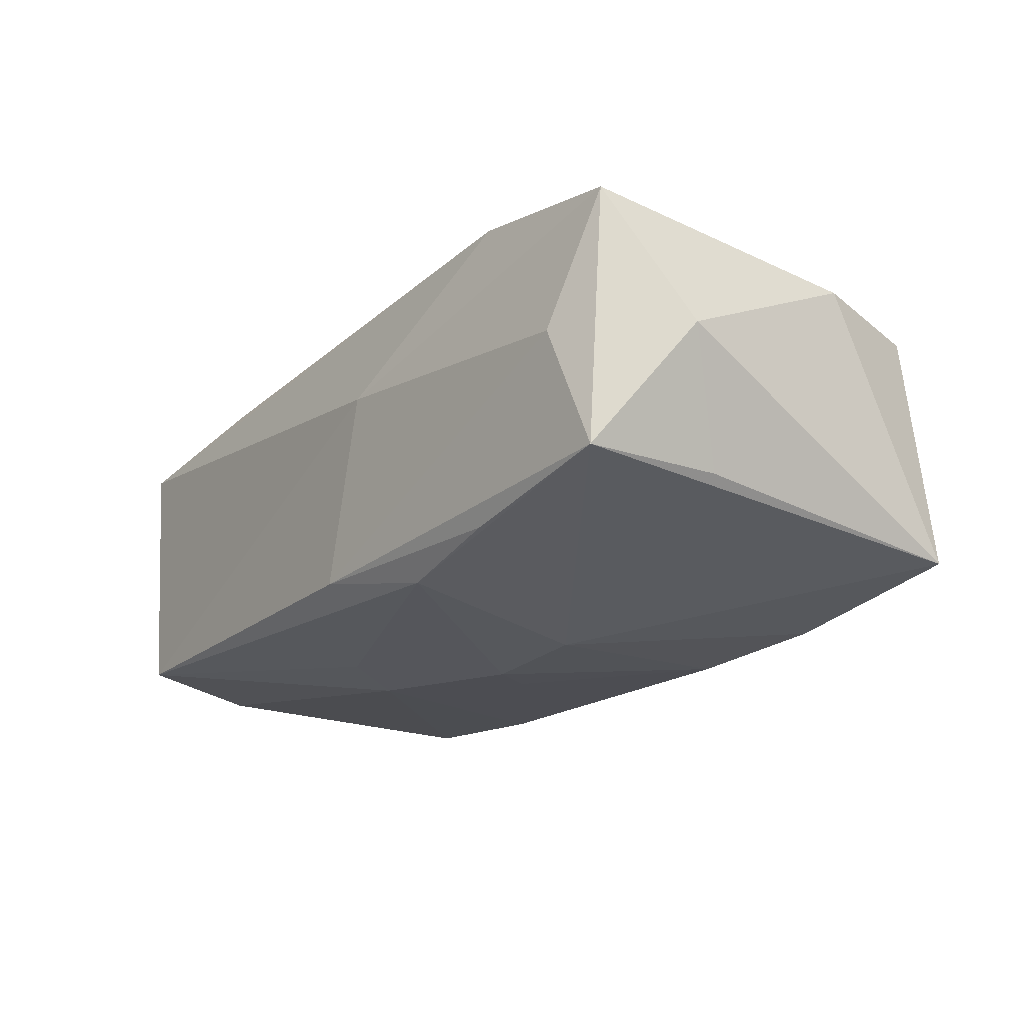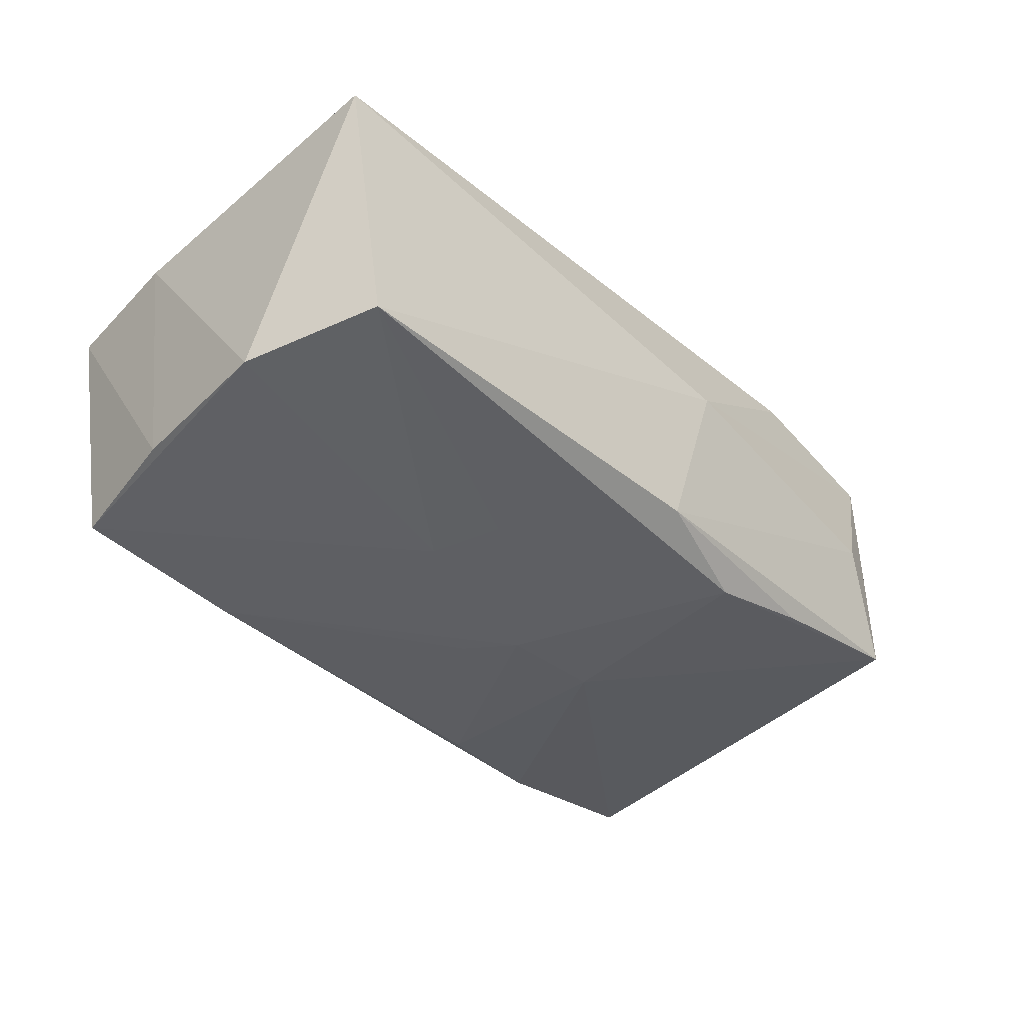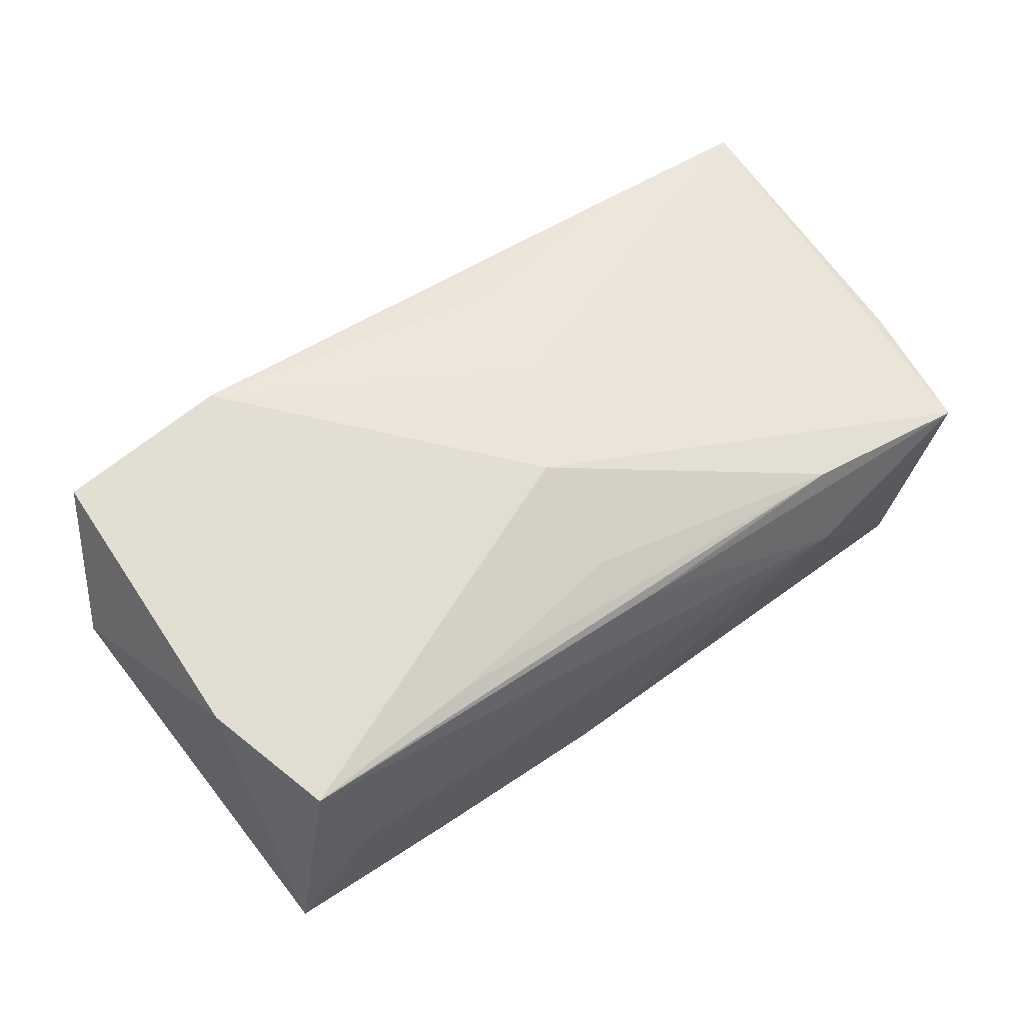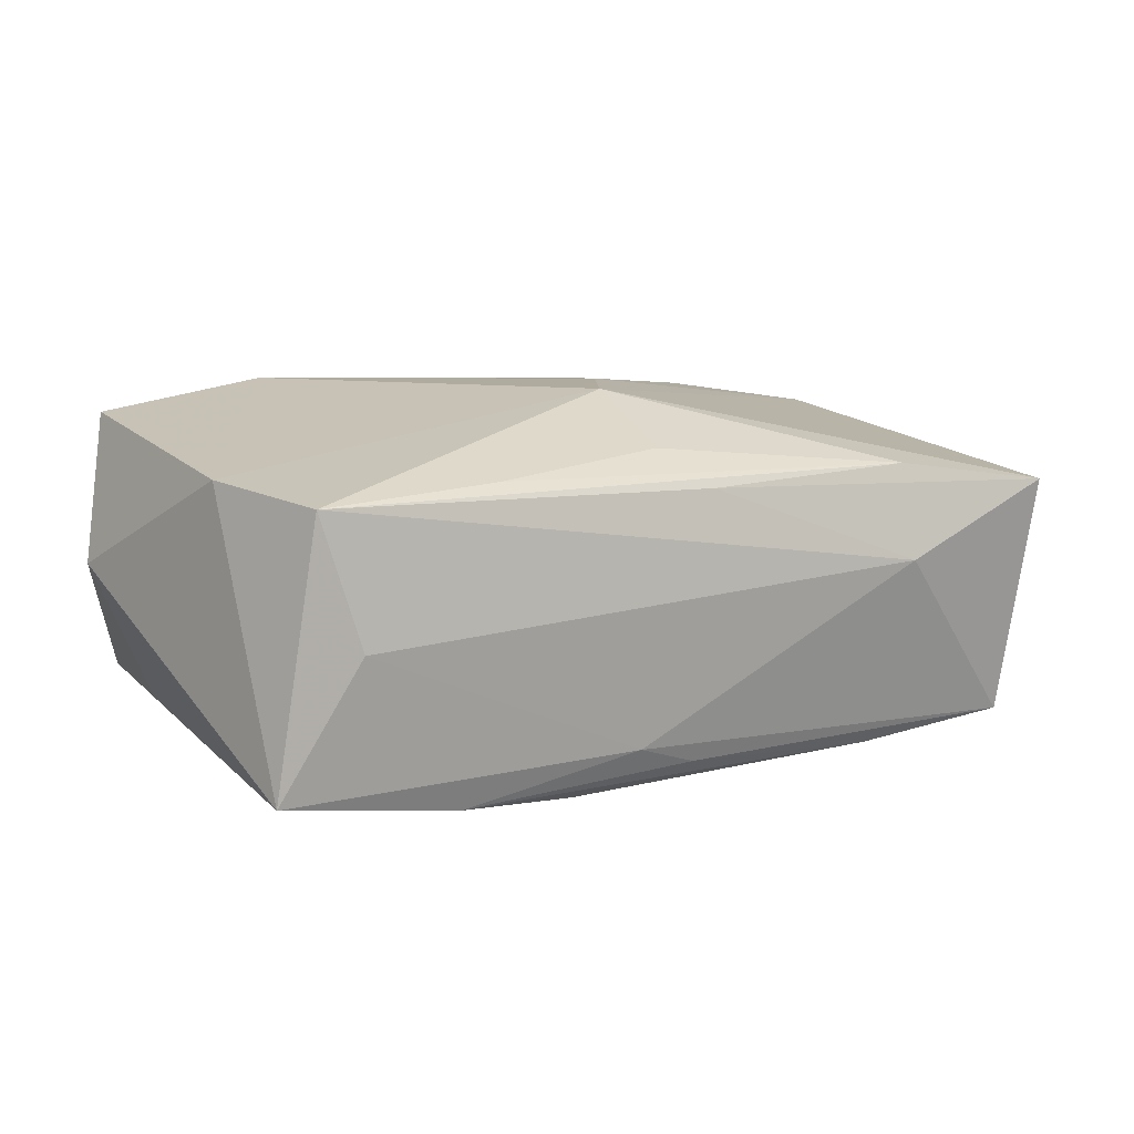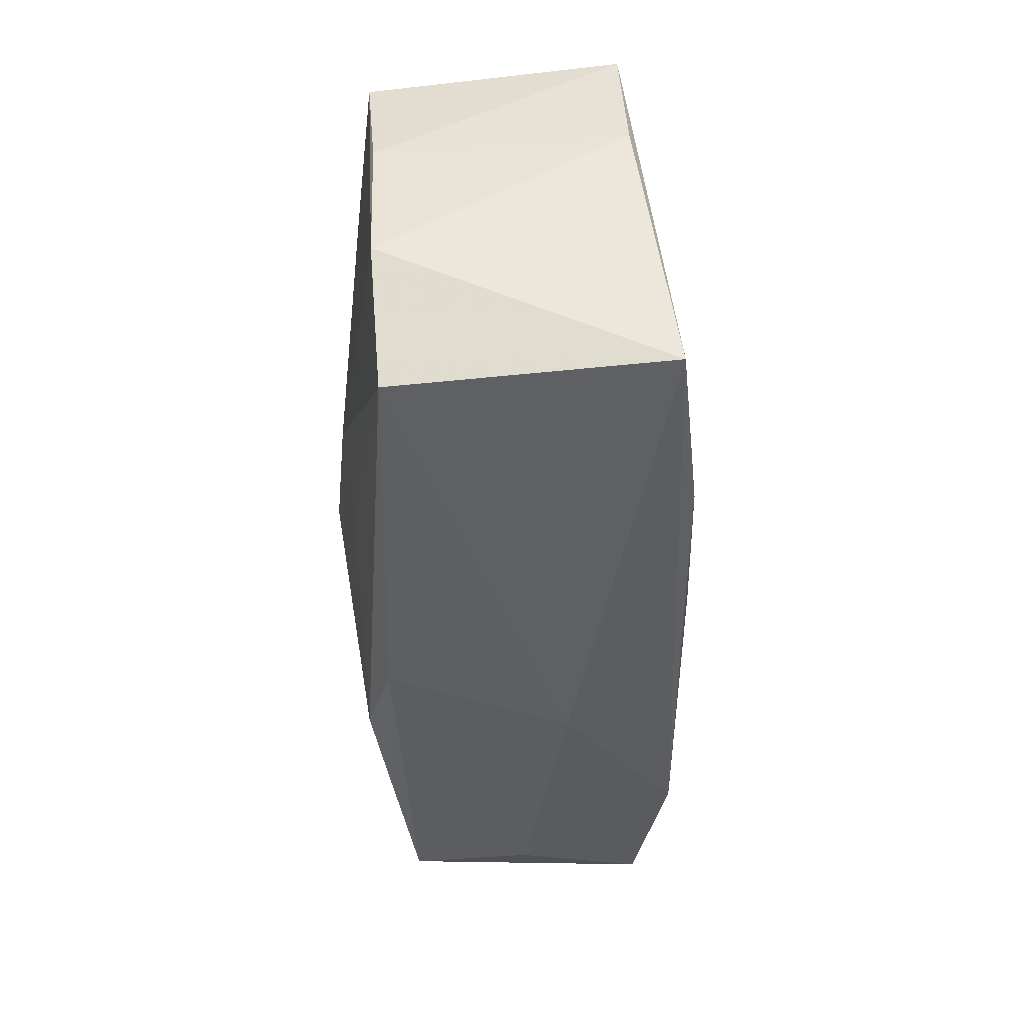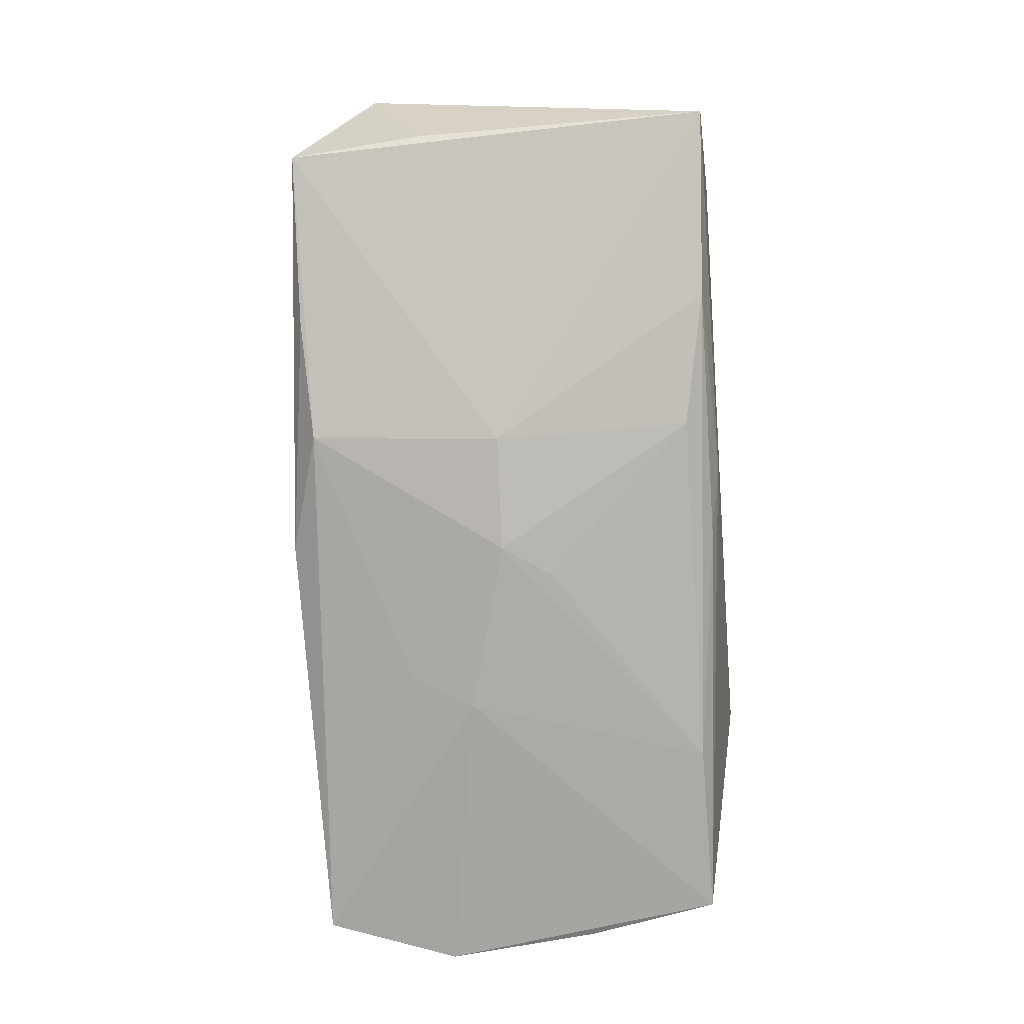
<metadata>
{"format":"obj","ext":"obj","renderer":"f3d","projection":"perspective","resolution":1024,"background":"white","views":[{"elev":-19.0,"azim":55.0,"up":"+Z"},{"elev":-38.6,"azim":-47.1,"up":"+Z"},{"elev":57.6,"azim":145.3,"up":"+Z"},{"elev":10.7,"azim":148.4,"up":"+Z"},{"elev":-40.8,"azim":-92.8,"up":"+Y"},{"elev":-80.0,"azim":94.2,"up":"+Z"}]}
</metadata>
<code>
v 0.000553 -0.0006646 -0.01587
v -0.002132 0.003443 -0.01567
v 0.001795 0.01514 0.0121
v 0.01015 0.016 -0.01494
v 0.005799 -0.01989 0.005207
v 0.03 0.02033 -0.0002287
v -0.02196 -0.01727 0.01325
v 0.01091 -0.01652 -0.01237
v -0.03429 0.01597 -0.01366
v 0.02163 -0.01671 0.01601
v -0.01364 -0.004238 -0.0151
v -9.924e-05 0.01793 -0.01302
v 0.0007866 -0.0193 -0.01049
v -0.03658 0.01815 0.007112
v -0.004036 -0.01298 0.01505
v -0.03467 -0.019 -0.01133
v -0.02097 0.02008 0.001685
v 0.02085 -0.01698 -0.01029
v -0.03667 0.005028 -0.01281
v -0.003741 -0.002691 0.01582
v 0.03629 -0.005366 -0.007878
v -0.02117 0.01789 0.00959
v 0.01753 0.01798 0.01098
v -0.01966 0.01581 -0.01473
v 0.005516 0.01893 -0.01104
v -0.03813 -0.00791 -0.01238
v -0.03813 -0.01853 0.0106
v -0.03813 0.006668 0.007549
v 0.03148 -0.01792 0.002826
v 0.03317 0.01956 0.01042
v 0.01001 -0.000384 -0.01509
v 0.03654 0.0191 -0.0109
v 0.03526 -0.01668 -0.007551
v 0.0211 0.01811 -0.01365
v -0.001257 0.01893 0.009147
v 0.03609 -0.01594 0.01399
v 0.001572 0.00648 0.01601
v 0.03642 0.008744 0.01141
v -0.01112 -0.009347 -0.01397
v 0.03986 -0.009673 0.002629
f 14 27 37
f 37 22 14
f 1 4 31
f 16 27 26
f 5 27 16
f 16 13 5
f 10 38 37
f 10 27 5
f 33 31 32
f 2 4 1
f 32 31 34
f 34 31 4
f 19 9 26
f 19 14 9
f 26 27 28
f 27 14 28
f 28 19 26
f 14 19 28
f 32 34 25
f 32 25 6
f 1 39 11
f 39 16 11
f 11 16 26
f 26 9 11
f 27 10 7
f 32 38 40
f 31 33 8
f 1 31 8
f 8 39 1
f 13 16 8
f 8 16 39
f 24 34 4
f 4 2 24
f 24 11 9
f 24 2 1
f 1 11 24
f 9 25 12
f 12 25 34
f 12 24 9
f 34 24 12
f 17 6 25
f 9 14 17
f 17 25 9
f 37 27 20
f 27 7 20
f 20 10 37
f 21 33 32
f 32 40 21
f 21 40 33
f 36 40 38
f 38 10 36
f 33 40 36
f 36 10 5
f 18 33 13
f 13 8 18
f 18 8 33
f 35 14 22
f 35 17 14
f 15 7 10
f 10 20 15
f 15 20 7
f 29 36 5
f 33 36 29
f 5 13 29
f 13 33 29
f 6 17 30
f 17 35 30
f 30 38 32
f 32 6 30
f 37 38 30
f 30 35 22
f 3 22 37
f 23 30 22
f 22 3 23
f 37 30 23
f 23 3 37

</code>
